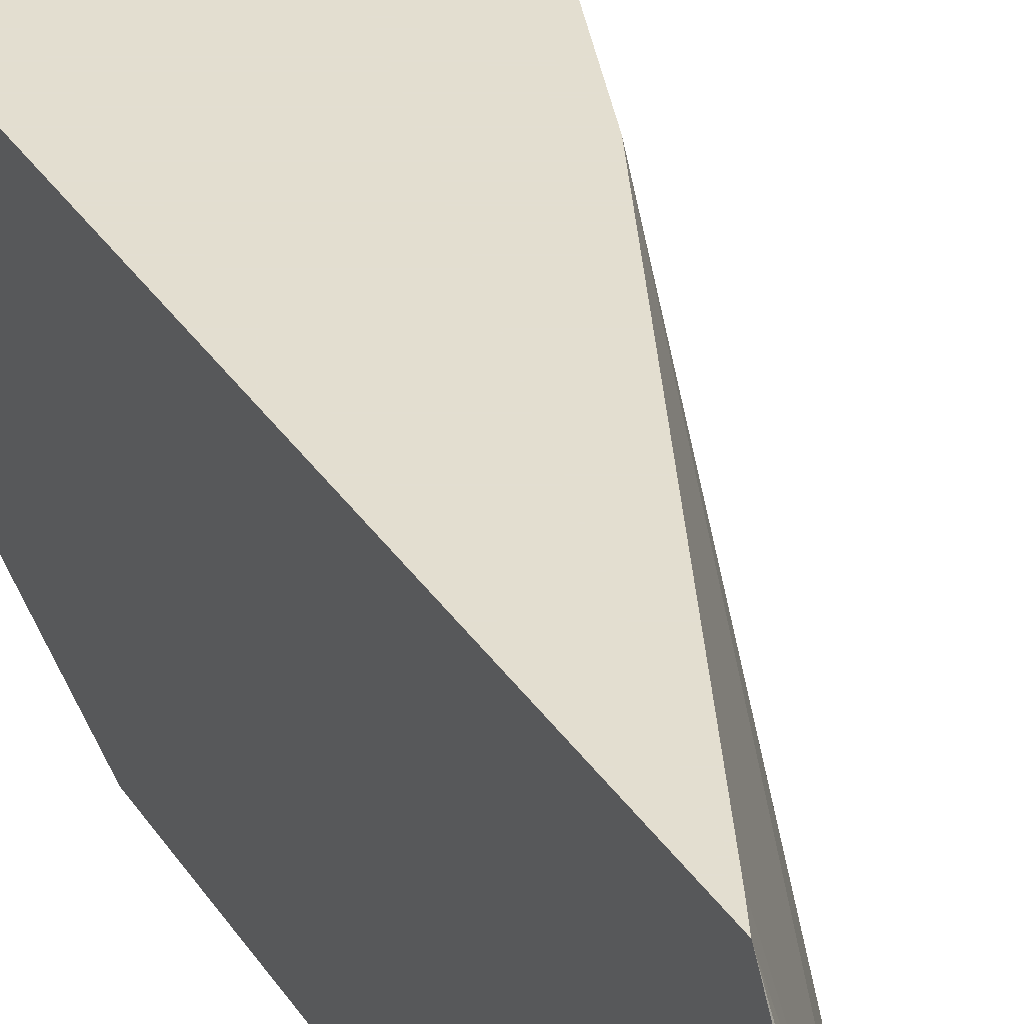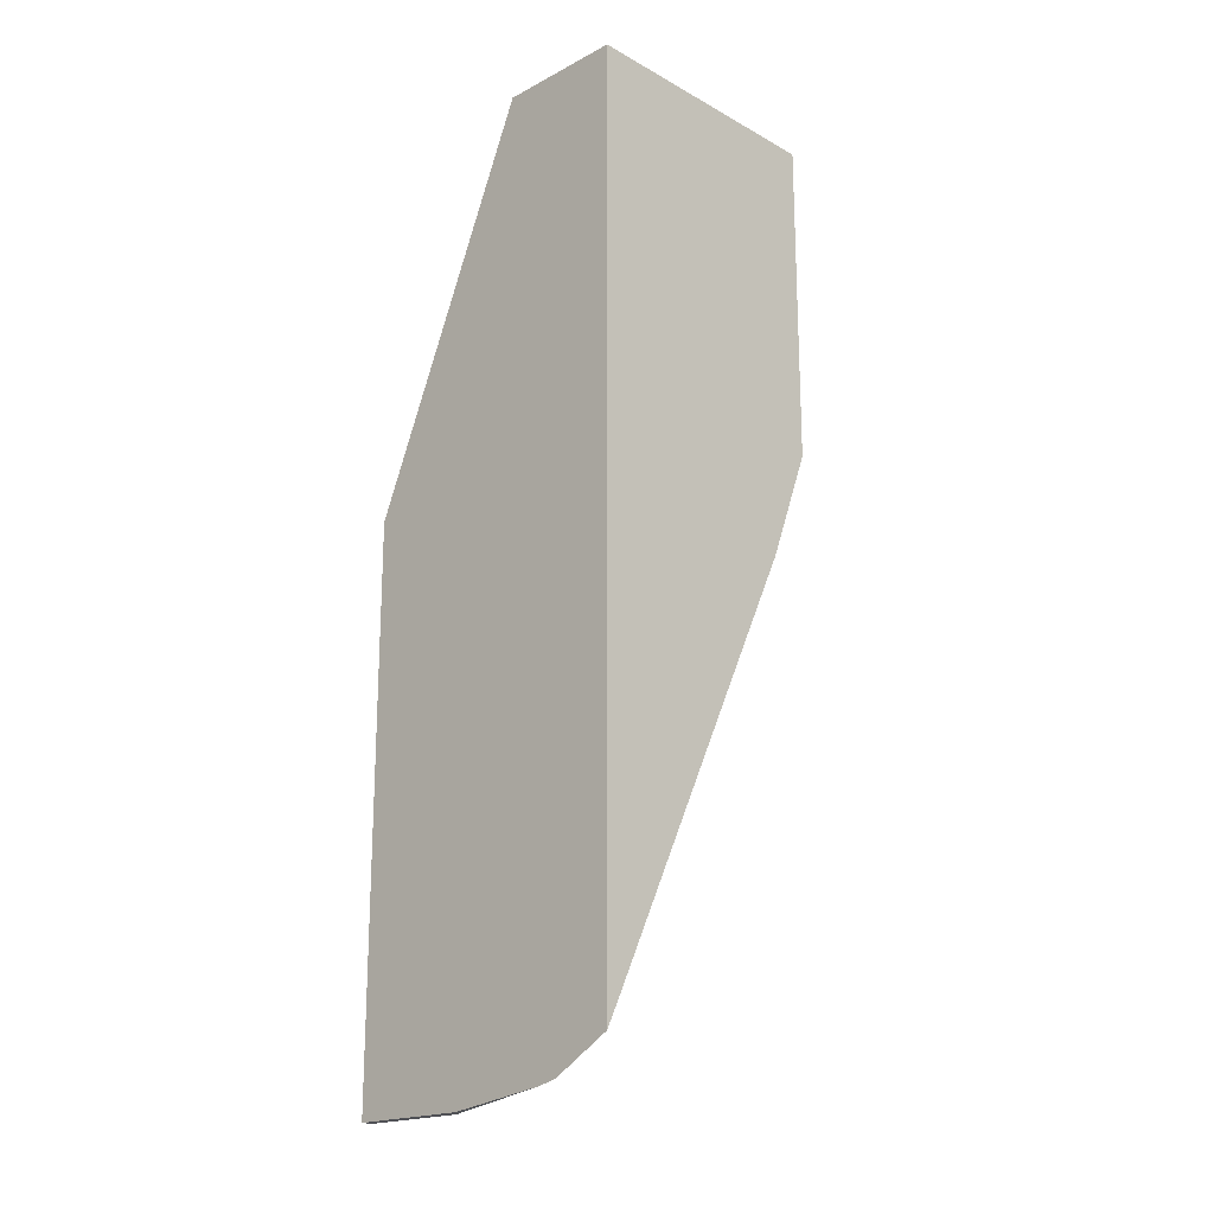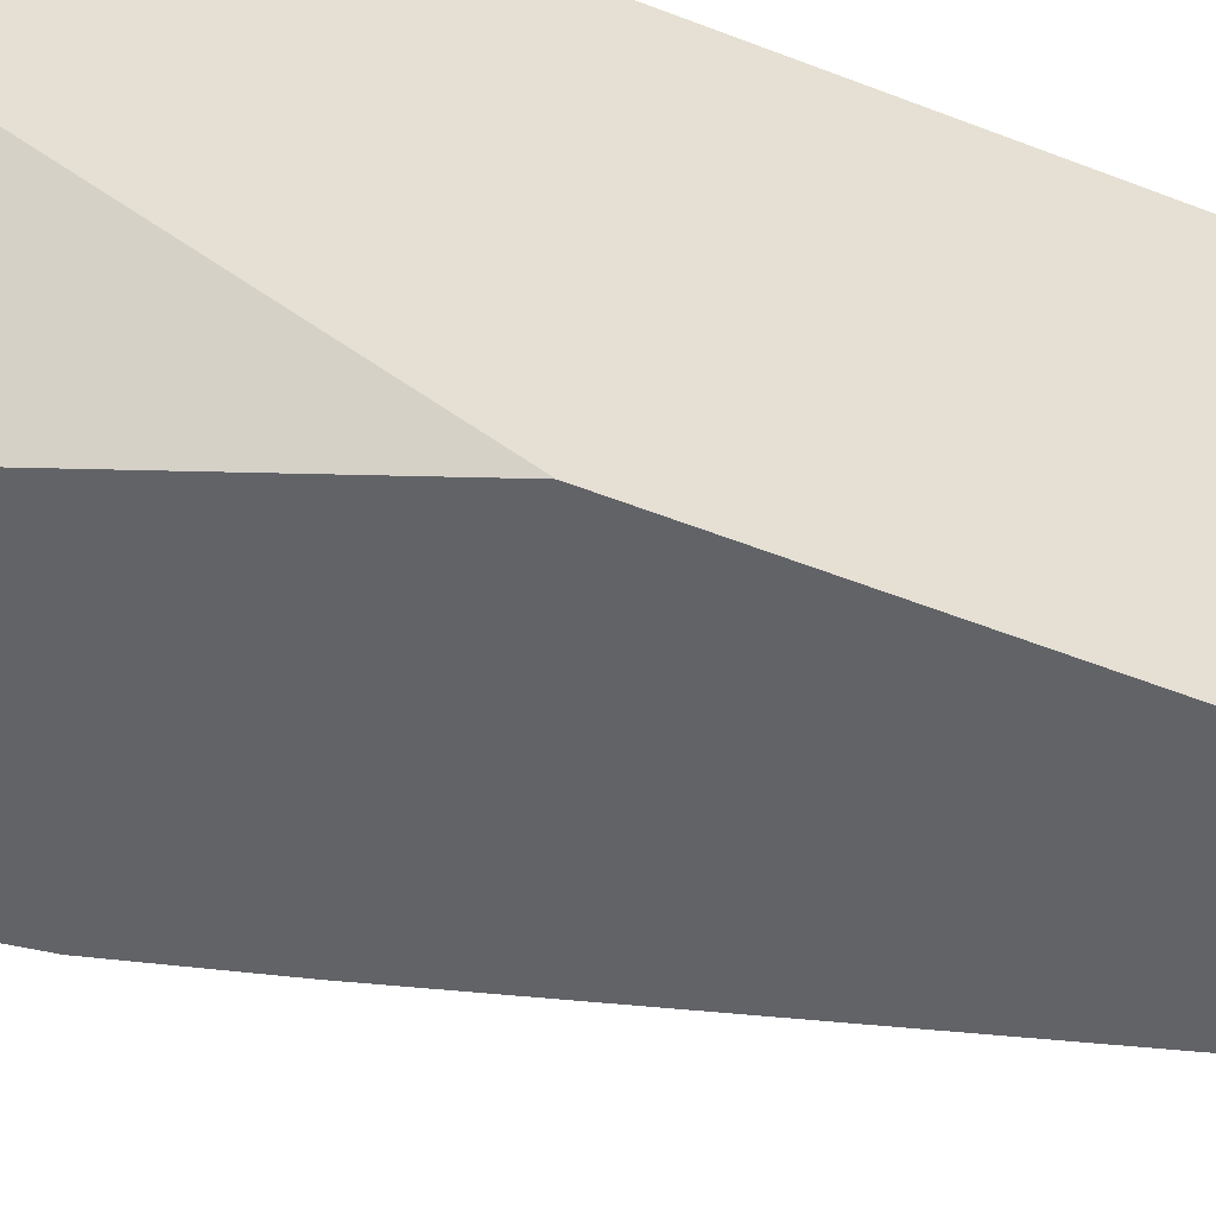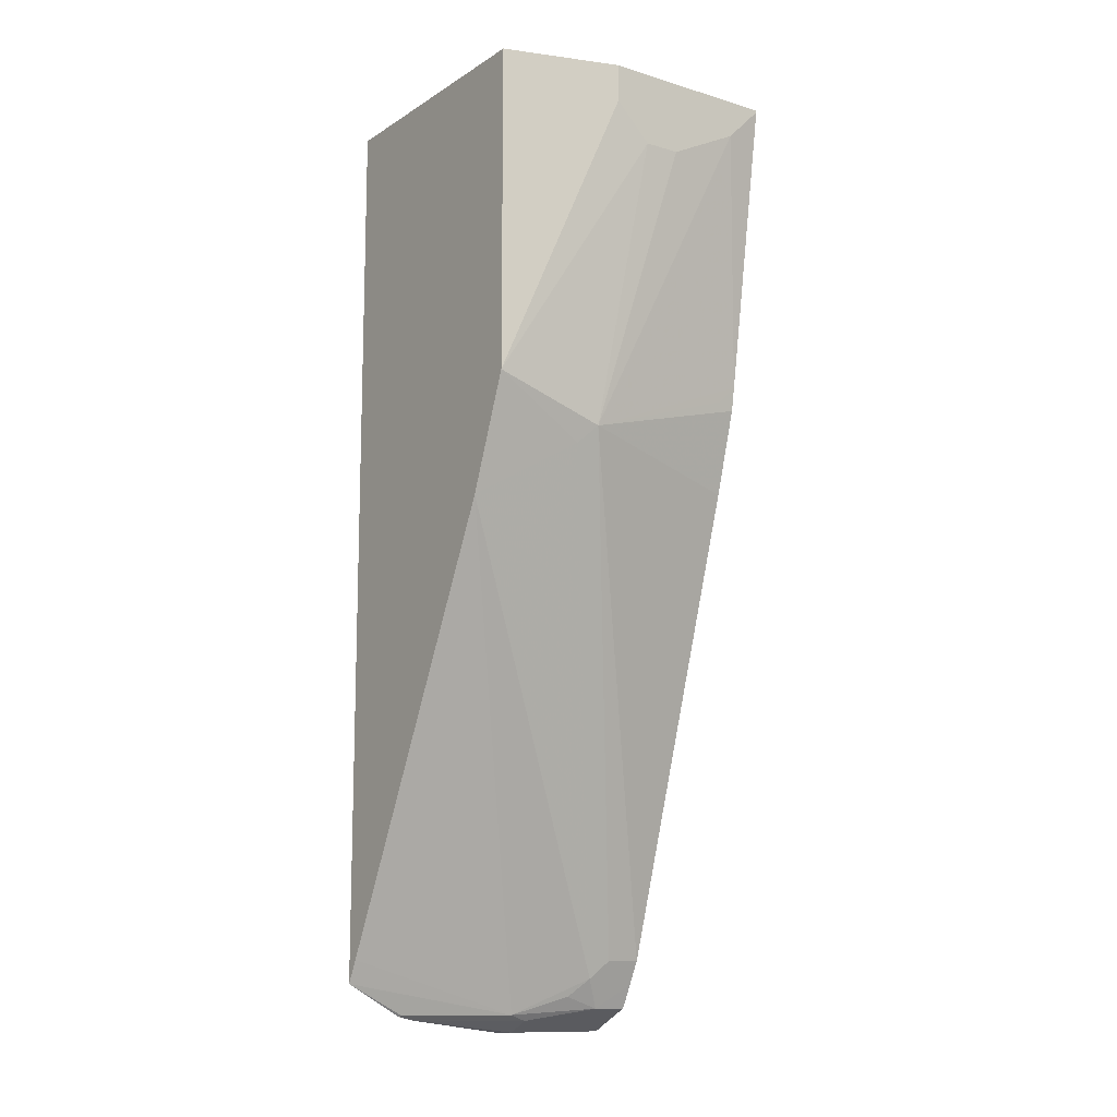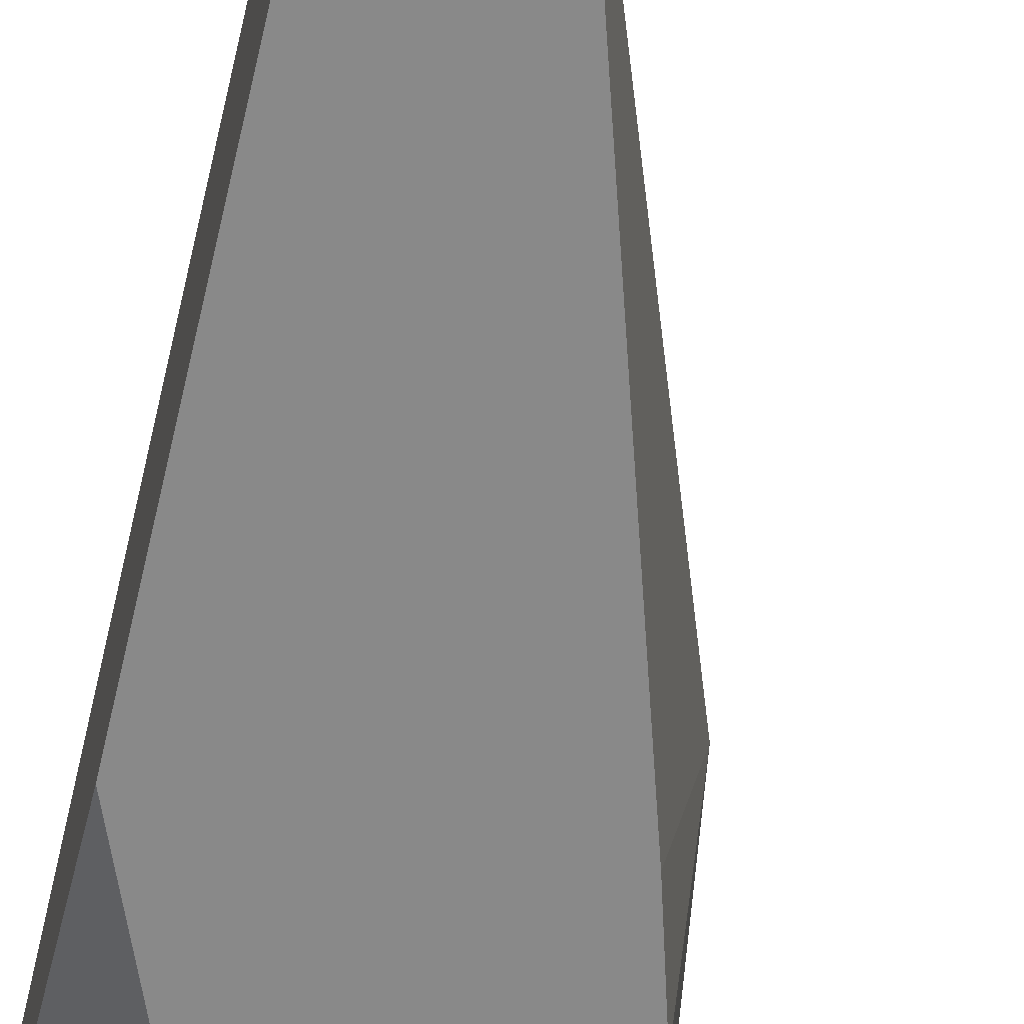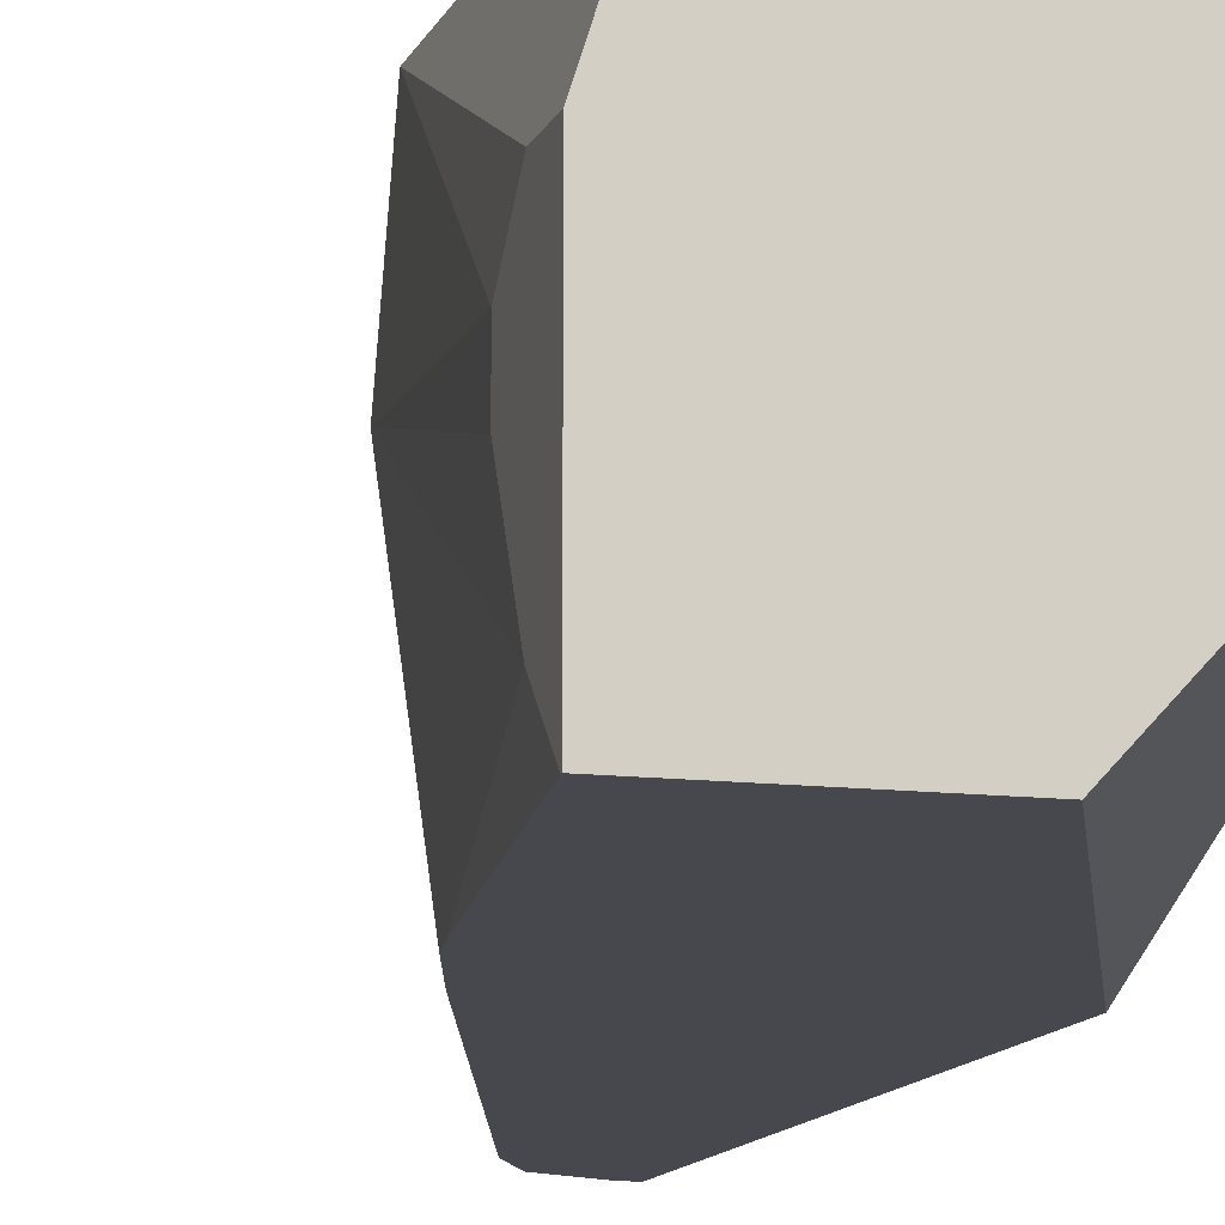
<metadata>
{"format":"obj","ext":"obj","renderer":"f3d","projection":"perspective","resolution":1024,"background":"white","views":[{"elev":35.9,"azim":-29.7,"up":"+Z"},{"elev":-19.4,"azim":-45.7,"up":"+Y"},{"elev":-51.0,"azim":-113.5,"up":"+Z"},{"elev":-12.2,"azim":54.7,"up":"+Y"},{"elev":-63.2,"azim":-13.1,"up":"+Z"},{"elev":-11.9,"azim":163.8,"up":"+Z"}]}
</metadata>
<code>
v 0.3047 0.01983 -0.2674
v 0.3047 0.01983 -0.1904
v 0.3047 0.01978 -0.2855
v 0.2289 0.01983 -0.2855
v 0.2856 0.01983 -0.1308
v 0.3047 -2.274e-05 -0.1904
v 0.3047 0.01891 -0.2855
v 0.2285 0.01983 -0.2855
v 0.1462 0.01983 -0.1308
v 0.2856 -0.1523 -0.1308
v 0.3047 -0.01905 -0.2095
v 0.3047 -2.274e-05 -0.2666
v 0.2814 -0.1333 -0.2855
v 0.1462 0.01983 -0.1969
v 0.1462 -0.1843 -0.2855
v 0.1462 -0.4502 -0.1308
v 0.2624 -0.2116 -0.1308
v 0.2809 -0.1809 -0.1809
v 0.2856 -0.1714 -0.1904
v 0.3047 -0.01905 -0.2285
v 0.2809 -0.1428 -0.2761
v 0.2793 -0.146 -0.2855
v 0.1462 -0.4761 -0.2855
v 0.1462 -0.4671 -0.1608
v 0.1476 -0.4665 -0.1619
v 0.1666 -0.4665 -0.219
v 0.1515 -0.4396 -0.1308
v 0.1523 -0.4379 -0.1308
v 0.1857 -0.4475 -0.2571
v 0.1904 -0.4379 -0.2666
v 0.1904 -0.438 -0.2855
v 0.2665 -0.1905 -0.2855
v 0.1523 -0.4761 -0.2855
v 0.1462 -0.4761 -0.2224
v 0.1462 -0.4692 -0.17
v 0.165 -0.4697 -0.2285
v 0.1777 -0.4633 -0.2666
v 0.1785 -0.457 -0.2475
v 0.1841 -0.4506 -0.2855
v 0.1523 -0.4761 -0.2285
v 0.1777 -0.4634 -0.2855
v 0.1462 -0.4694 -0.1717
f 19 31 32
f 19 30 31
f 19 29 30
f 18 29 19
f 17 29 18
f 17 26 29
f 17 28 26
f 13 19 21
f 16 25 26
f 16 24 25
f 13 21 22
f 37 41 39
f 12 20 19
f 11 19 20
f 19 32 22
f 10 19 11
f 16 26 27
f 19 22 21
f 29 38 37
f 23 40 34
f 10 18 19
f 36 41 37
f 36 40 41
f 35 40 36
f 35 42 40
f 34 40 42
f 33 41 40
f 31 37 39
f 29 31 30
f 29 37 31
f 26 36 37
f 26 28 27
f 26 38 29
f 26 37 38
f 25 36 26
f 25 35 36
f 24 35 25
f 23 33 40
f 10 17 18
f 12 19 13
f 9 35 24
f 3 22 32
f 3 13 22
f 3 7 13
f 2 10 6
f 2 5 10
f 1 5 2
f 9 24 16
f 1 14 9
f 1 8 14
f 1 4 8
f 1 3 4
f 1 7 3
f 1 12 7
f 1 20 12
f 1 11 20
f 1 6 11
f 1 2 6
f 3 32 31
f 3 31 39
f 1 9 5
f 3 41 33
f 3 39 41
f 9 42 35
f 9 34 42
f 9 23 34
f 9 15 23
f 8 15 14
f 7 12 13
f 6 10 11
f 9 14 15
f 5 28 17
f 5 17 10
f 3 23 15
f 3 15 8
f 3 8 4
f 3 33 23
f 5 16 27
f 5 27 28
f 5 9 16

</code>
